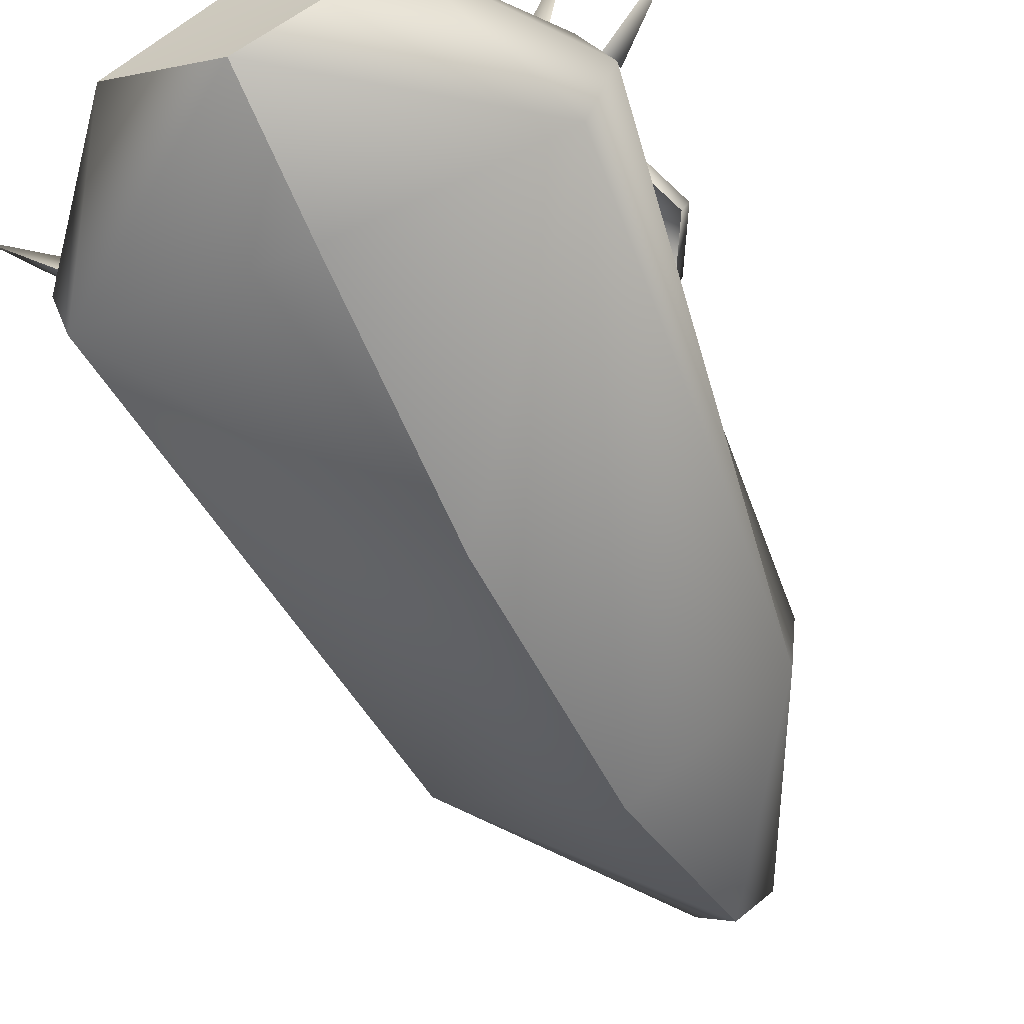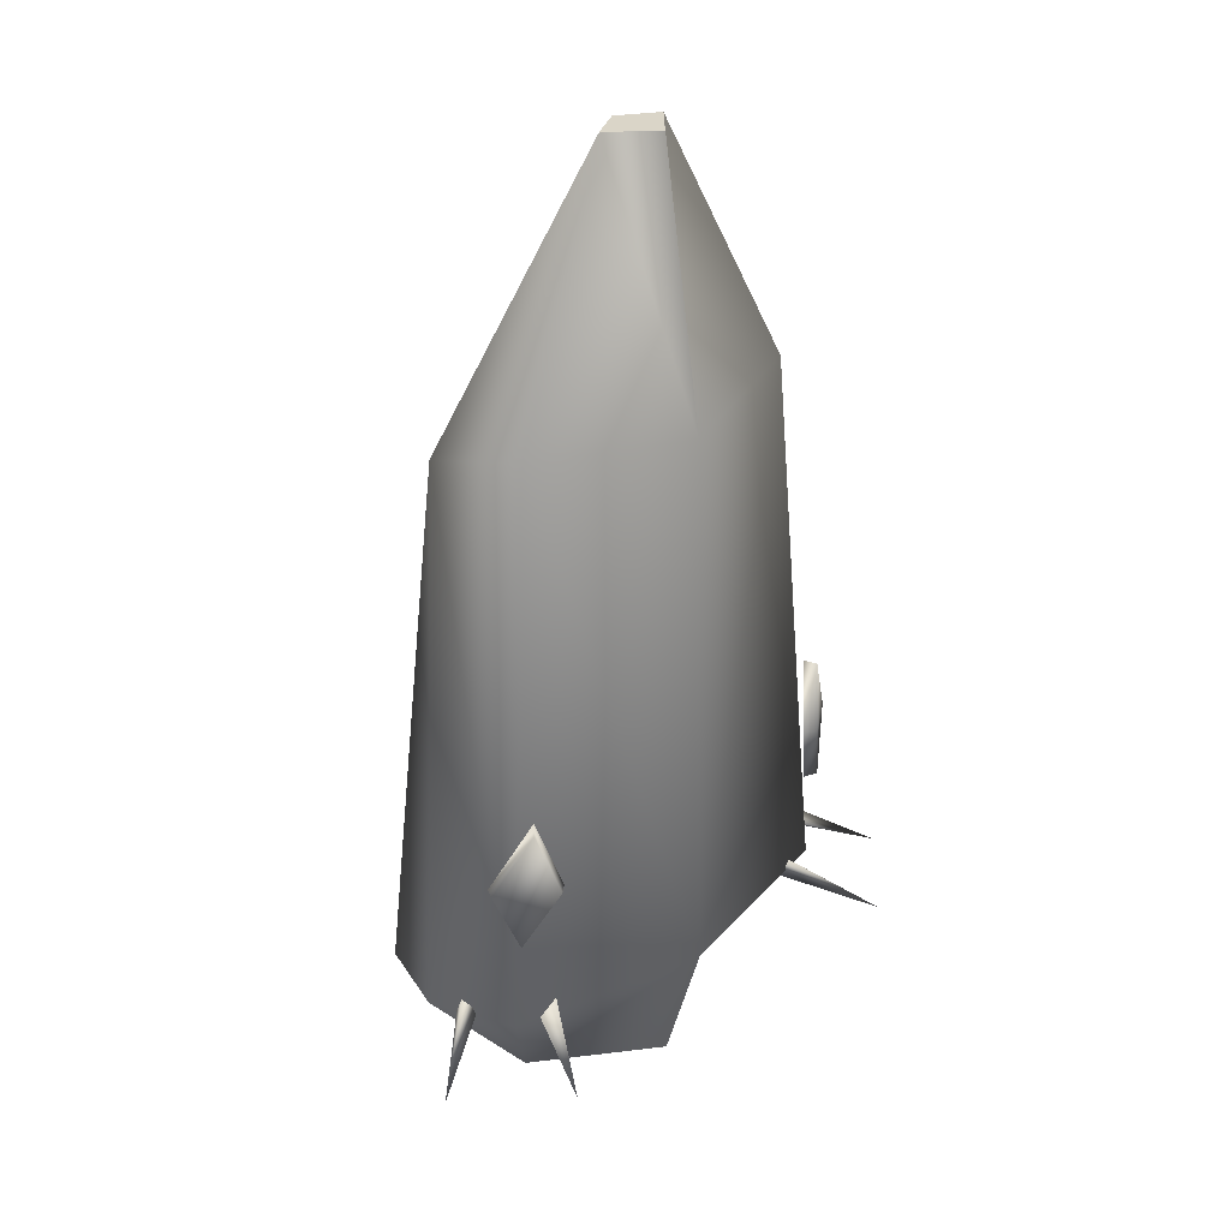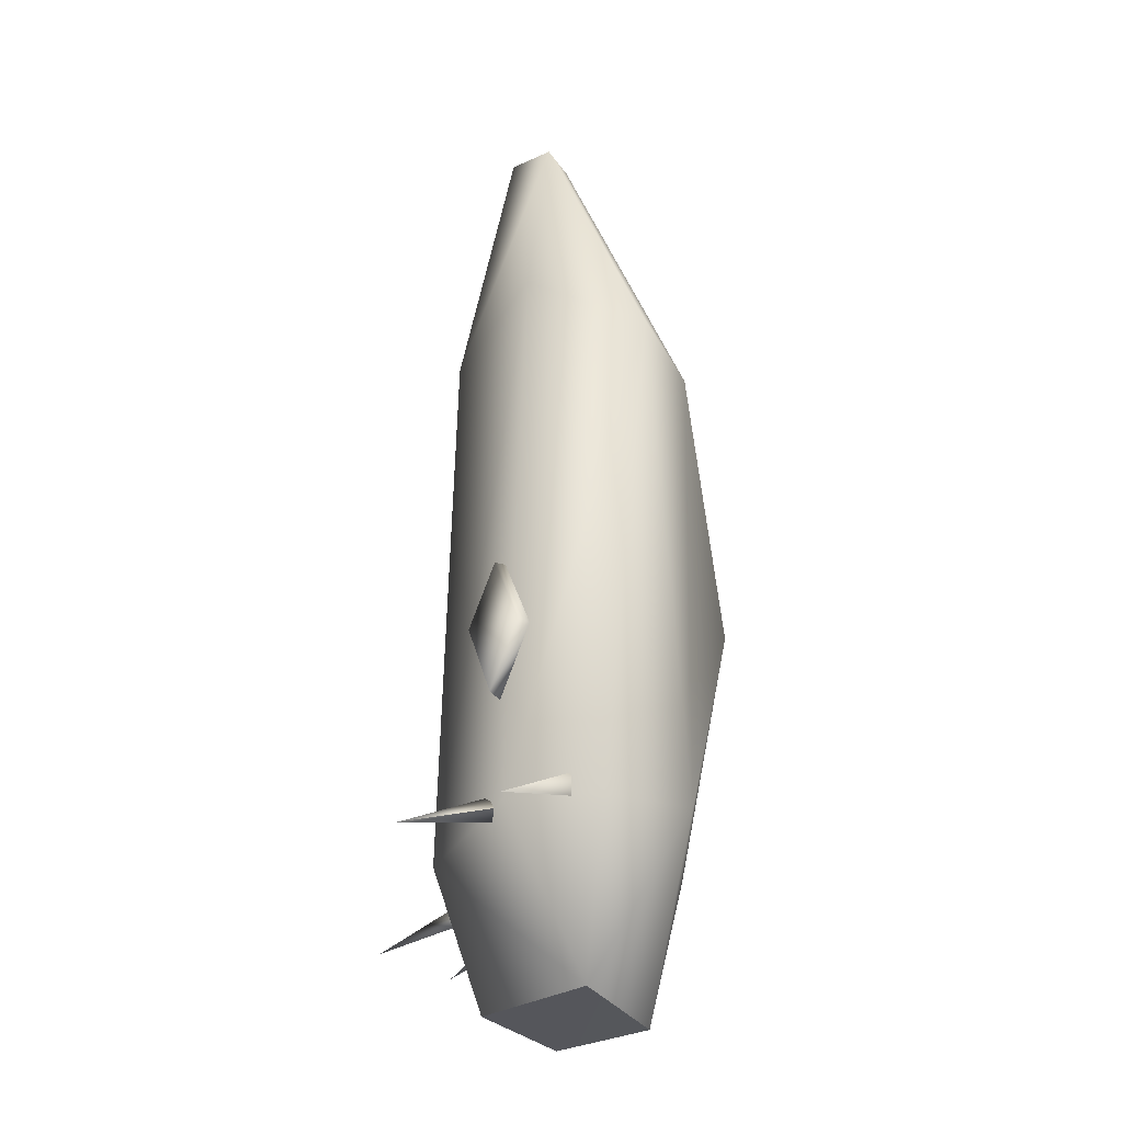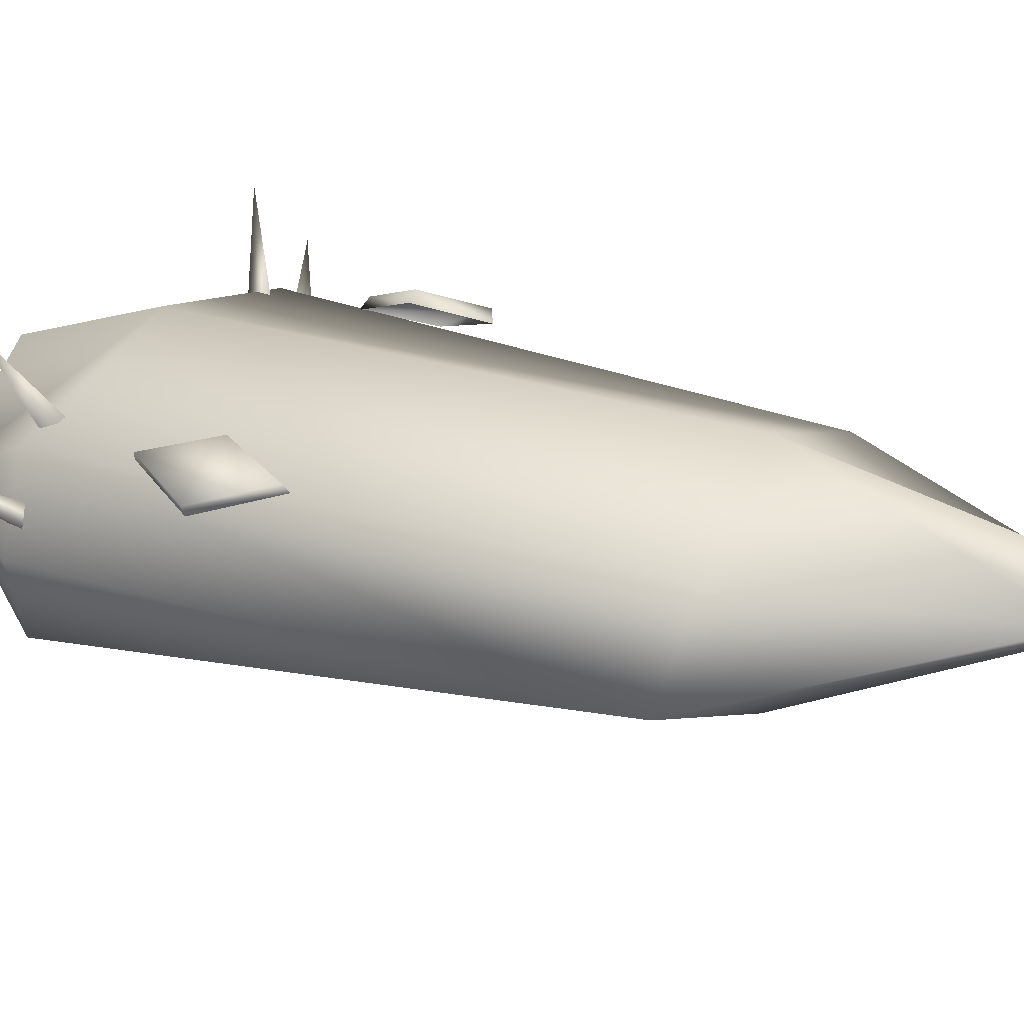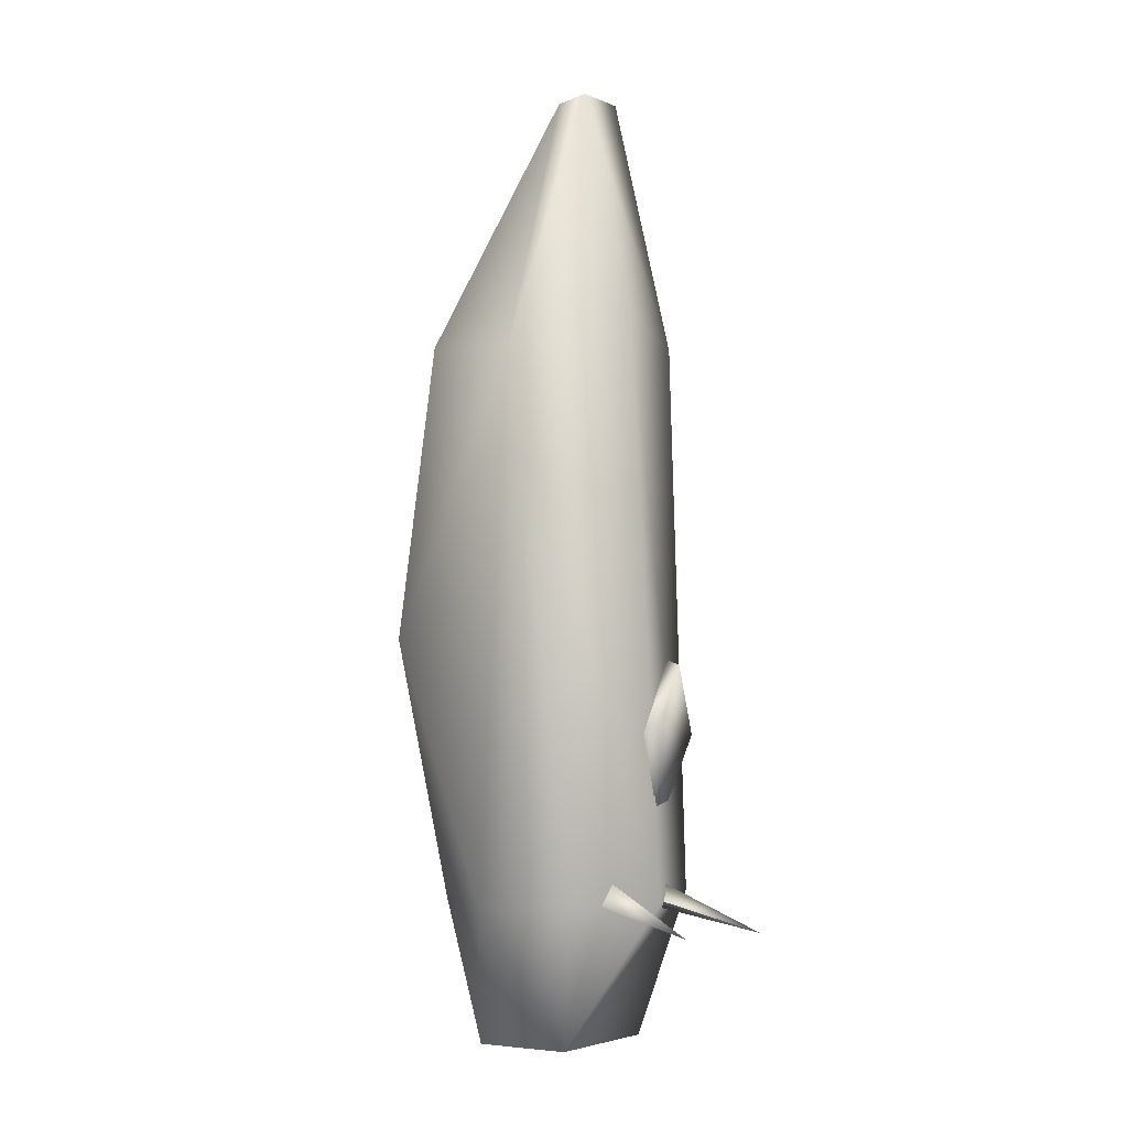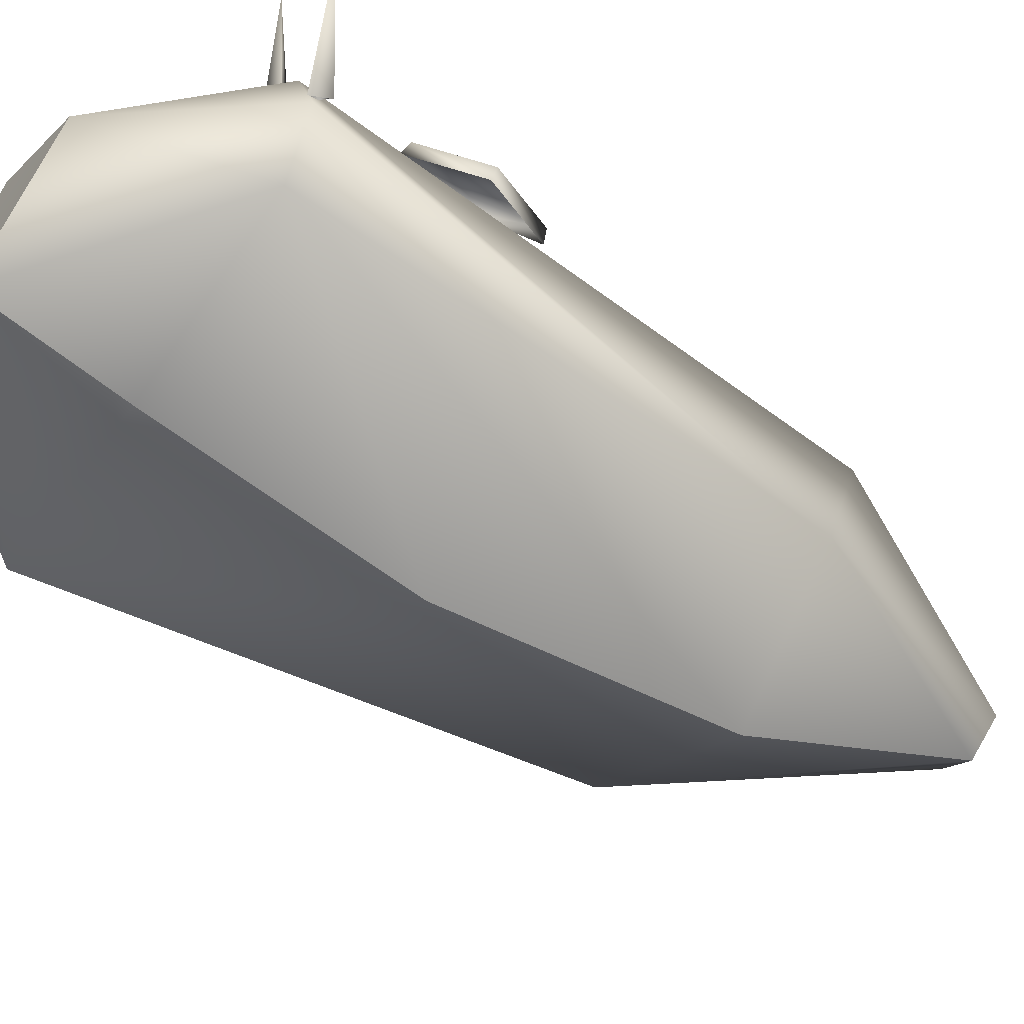
<metadata>
{"format":"obj","ext":"obj","renderer":"f3d","projection":"perspective","resolution":1024,"background":"white","views":[{"elev":-56.5,"azim":-155.5,"up":"+Y"},{"elev":29.9,"azim":135.8,"up":"+Z"},{"elev":-25.6,"azim":-96.4,"up":"+Z"},{"elev":24.5,"azim":-64.1,"up":"+Y"},{"elev":-5.4,"azim":85.8,"up":"+Z"},{"elev":-52.7,"azim":-124.0,"up":"+Y"}]}
</metadata>
<code>
g cont
o main
v -4.888 -0.4673 0.216
v -4.74 -0.7183 0.1821
v -4.235 0.0241 -1.121
v -4.235 0.0241 -1.121
v -4.74 -0.7183 0.1821
v -4.047 -0.2005 -1.234
v -4.235 0.0241 -1.121
v -4.047 -0.2005 -1.234
v -3.689 0.426 0.4182
v -3.689 0.426 0.4182
v -4.047 -0.2005 -1.234
v -3.473 0.2155 0.3812
v -3.689 0.426 0.4182
v -3.473 0.2155 0.3812
v -4.145 -0.0484 1.745
v -4.145 -0.0484 1.745
v -3.473 0.2155 0.3812
v -3.954 -0.2849 1.8
v -4.145 -0.0484 1.745
v -3.954 -0.2849 1.8
v -4.888 -0.4673 0.216
v -4.888 -0.4673 0.216
v -3.954 -0.2849 1.8
v -4.74 -0.7183 0.1821
v 4.976 -0.6283 0.0352
v 5.108 -0.3643 0.0493
v 4.406 -0.3315 -1.466
v 4.406 -0.3315 -1.466
v 5.108 -0.3643 0.0493
v 4.586 -0.0904 -1.327
v 4.406 -0.3315 -1.466
v 4.586 -0.0904 -1.327
v 3.728 0.2793 0.0054
v 3.728 0.2793 0.0054
v 4.586 -0.0904 -1.327
v 3.959 0.4807 0.0217
v 3.728 0.2793 0.0054
v 3.959 0.4807 0.0217
v 4.215 -0.0562 1.561
v 4.215 -0.0562 1.561
v 3.959 0.4807 0.0217
v 4.409 0.17 1.449
v 4.215 -0.0562 1.561
v 4.409 0.17 1.449
v 4.976 -0.6283 0.0352
v 4.976 -0.6283 0.0352
v 4.409 0.17 1.449
v 5.108 -0.3643 0.0493
v 4.586 -0.0904 -1.327
v 5.108 -0.3643 0.0493
v 3.959 0.4807 0.0217
v 3.959 0.4807 0.0217
v 5.108 -0.3643 0.0493
v 4.409 0.17 1.449
v -4.145 -0.0484 1.745
v -4.888 -0.4673 0.216
v -3.689 0.426 0.4182
v -3.689 0.426 0.4182
v -4.888 -0.4673 0.216
v -4.235 0.0241 -1.121
v -4.629 -1.162 -3.18
v -4.964 -1.507 -3.039
v -6.441 -0.0329 -4.011
v -4.629 -1.162 -3.18
v -6.441 -0.0329 -4.011
v -4.798 -1.546 -3.454
v -4.964 -1.507 -3.039
v -4.798 -1.546 -3.454
v -6.441 -0.0329 -4.011
v -3.329 -0.1326 -3.549
v -3.404 0.0137 -3.076
v -4.492 1.799 -4.013
v -3.329 -0.1326 -3.549
v -4.492 1.799 -4.013
v -3.711 -0.265 -3.357
v -3.404 0.0137 -3.076
v -3.711 -0.265 -3.357
v -4.492 1.799 -4.013
v 5.201 -1.301 -2.993
v 4.909 -1.157 -3.375
v 6.804 -0.0088 -3.998
v 4.909 -1.157 -3.375
v 5.161 -1.522 -3.441
v 6.804 -0.0088 -3.998
v 5.161 -1.522 -3.441
v 5.201 -1.301 -2.993
v 6.804 -0.0088 -3.998
v 3.701 -0.0344 -3.071
v 3.625 -0.1808 -3.544
v 4.789 1.75 -4.008
v 3.625 -0.1808 -3.544
v 4.008 -0.3132 -3.352
v 4.789 1.75 -4.008
v 4.008 -0.3132 -3.352
v 3.701 -0.0344 -3.071
v 4.789 1.75 -4.008
v 2.784 -2.09 -6.598
v 0.1842 -3.741 -6.716
v 4.805 -3.961 -3.495
v 4.805 -3.961 -3.495
v 0.1842 -3.741 -6.716
v 0.1882 -4.498 -3.526
v 5.401 -2.146 -3.451
v 2.784 -2.09 -6.598
v 4.805 -3.961 -3.495
v 0.1842 -0.25 -6.541
v 2.784 -2.09 -6.598
v 0.2854 0.8163 -3.349
v 0.2854 0.8163 -3.349
v 2.784 -2.09 -6.598
v 4.662 -0.2644 -3.408
v 0.1905 -5.61 2.205
v 4.805 -3.961 -3.495
v 0.1882 -4.498 -3.526
v 5.401 -2.146 -3.451
v 4.805 -3.961 -3.495
v 3.761 -3.366 8.218
v 0.2753 0.4896 8.821
v 0.2854 0.8163 -3.349
v 3.717 -0.7467 9.045
v 3.717 -0.7467 9.045
v 0.2854 0.8163 -3.349
v 4.662 -0.2644 -3.408
v 0.1497 -2.018 14.56
v 0.9821 -1.498 14.57
v 3.761 -3.366 8.218
v 0.175 -4.847 8.826
v 0.1497 -2.018 14.56
v 3.761 -3.366 8.218
v 0.1497 -2.018 14.56
v -0.6828 -1.498 14.57
v 0.9821 -1.498 14.57
v 0.9821 -1.498 14.57
v -0.6828 -1.498 14.57
v 0.0665 -0.708 14.57
v 0.9821 -1.498 14.57
v 0.2753 0.4896 8.821
v 3.717 -0.7467 9.045
v 0.1842 -0.25 -6.541
v -2.593 -2.09 -6.565
v 2.784 -2.09 -6.598
v 2.784 -2.09 -6.598
v -2.593 -2.09 -6.565
v 0.1842 -3.741 -6.716
v 0.1882 -4.498 -3.526
v 0.1842 -3.741 -6.716
v -4.455 -3.961 -3.495
v -4.455 -3.961 -3.495
v 0.1842 -3.741 -6.716
v -2.593 -2.09 -6.565
v -5.051 -2.146 -3.451
v -2.593 -2.09 -6.565
v -4.312 -0.2644 -3.408
v -4.312 -0.2644 -3.408
v -2.593 -2.09 -6.565
v 0.2854 0.8163 -3.349
v 0.2854 0.8163 -3.349
v -2.593 -2.09 -6.565
v 0.1842 -0.25 -6.541
v -3.411 -3.366 8.218
v -4.455 -3.961 -3.495
v -5.051 -2.146 -3.451
v 0.2753 0.4896 8.821
v -3.367 -0.7467 9.045
v 0.2854 0.8163 -3.349
v 0.2854 0.8163 -3.349
v -3.367 -0.7467 9.045
v -4.312 -0.2644 -3.408
v -3.411 -3.366 8.218
v -0.6828 -1.498 14.57
v 0.1497 -2.018 14.56
v -3.411 -3.366 8.218
v 0.1497 -2.018 14.56
v 0.175 -4.847 8.826
v -0.6828 -1.498 14.57
v 0.2753 0.4896 8.821
v 0.0665 -0.708 14.57
v -4.455 -3.961 -3.495
v 0.1905 -5.61 2.205
v 0.1882 -4.498 -3.526
v 3.761 -3.366 8.218
v 0.9821 -1.498 14.57
v 3.717 -0.7467 9.045
v -3.411 -3.366 8.218
v -3.367 -0.7467 9.045
v -0.6828 -1.498 14.57
v 0.175 -4.847 8.826
v 3.761 -3.366 8.218
v 0.1905 -5.61 2.205
v 0.1905 -5.61 2.205
v 3.761 -3.366 8.218
v 4.805 -3.961 -3.495
v -3.411 -3.366 8.218
v 0.175 -4.847 8.826
v -4.455 -3.961 -3.495
v -4.455 -3.961 -3.495
v 0.175 -4.847 8.826
v 0.1905 -5.61 2.205
v 3.717 -0.7467 9.045
v 4.662 -0.2644 -3.408
v 3.761 -3.366 8.218
v 3.761 -3.366 8.218
v 4.662 -0.2644 -3.408
v 5.401 -2.146 -3.451
v -3.367 -0.7467 9.045
v -3.411 -3.366 8.218
v -4.312 -0.2644 -3.408
v -4.312 -0.2644 -3.408
v -3.411 -3.366 8.218
v -5.051 -2.146 -3.451
v 0.0665 -0.708 14.57
v 0.2753 0.4896 8.821
v 0.9821 -1.498 14.57
v -3.367 -0.7467 9.045
v 0.2753 0.4896 8.821
v -0.6828 -1.498 14.57
v 4.662 -0.2644 -3.408
v 2.784 -2.09 -6.598
v 5.401 -2.146 -3.451
v -4.455 -3.961 -3.495
v -2.593 -2.09 -6.565
v -5.051 -2.146 -3.451
f 2 1 3
f 5 4 6
f 8 7 9
f 11 10 12
f 14 13 15
f 17 16 18
f 20 19 21
f 23 22 24
f 26 25 27
f 29 28 30
f 32 31 33
f 35 34 36
f 38 37 39
f 41 40 42
f 44 43 45
f 47 46 48
f 50 49 51
f 53 52 54
f 56 55 57
f 59 58 60
f 62 61 63
f 65 64 66
f 68 67 69
f 71 70 72
f 74 73 75
f 77 76 78
f 80 79 81
f 83 82 84
f 86 85 87
f 89 88 90
f 92 91 93
f 95 94 96
f 98 97 99
f 101 100 102
f 104 103 105
f 107 106 108
f 110 109 111
f 113 112 114
f 116 115 117
f 119 118 120
f 122 121 123
f 125 124 126
f 128 127 129
f 131 130 132
f 134 133 135
f 137 136 138
f 140 139 141
f 143 142 144
f 146 145 147
f 149 148 150
f 152 151 153
f 155 154 156
f 158 157 159
f 161 160 162
f 164 163 165
f 167 166 168
f 170 169 171
f 173 172 174
f 176 175 177
f 179 178 180
f 182 181 183
f 185 184 186
f 188 187 189
f 191 190 192
f 194 193 195
f 197 196 198
f 200 199 201
f 203 202 204
f 206 205 207
f 209 208 210
f 212 211 213
f 215 214 216
f 218 217 219
f 221 220 222

</code>
